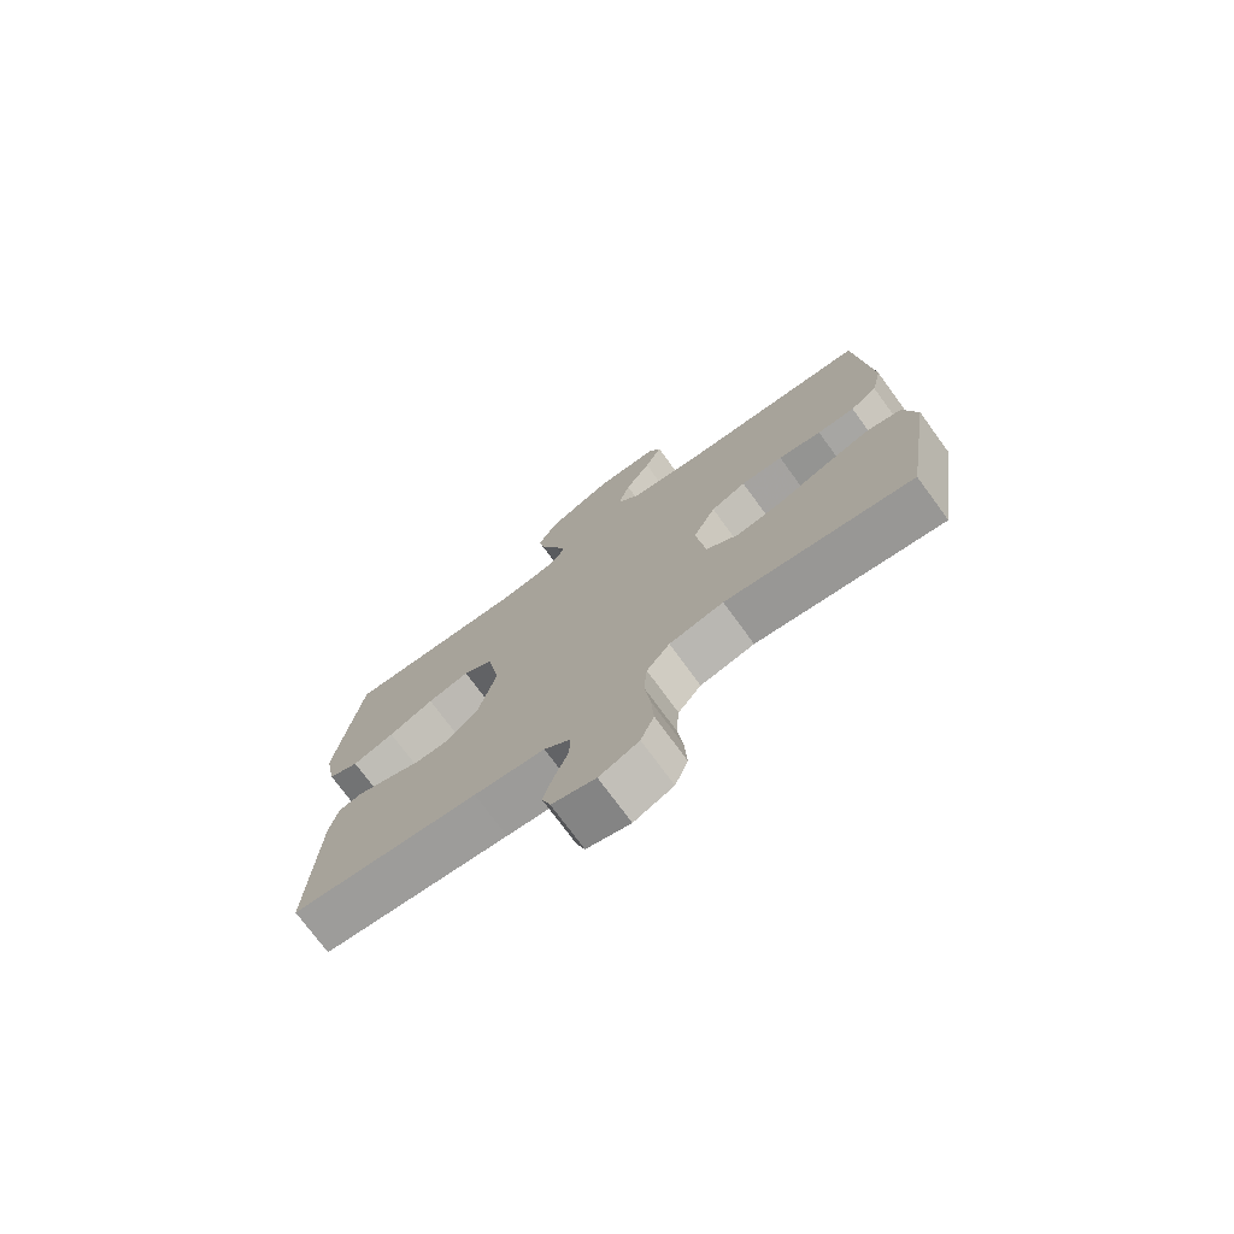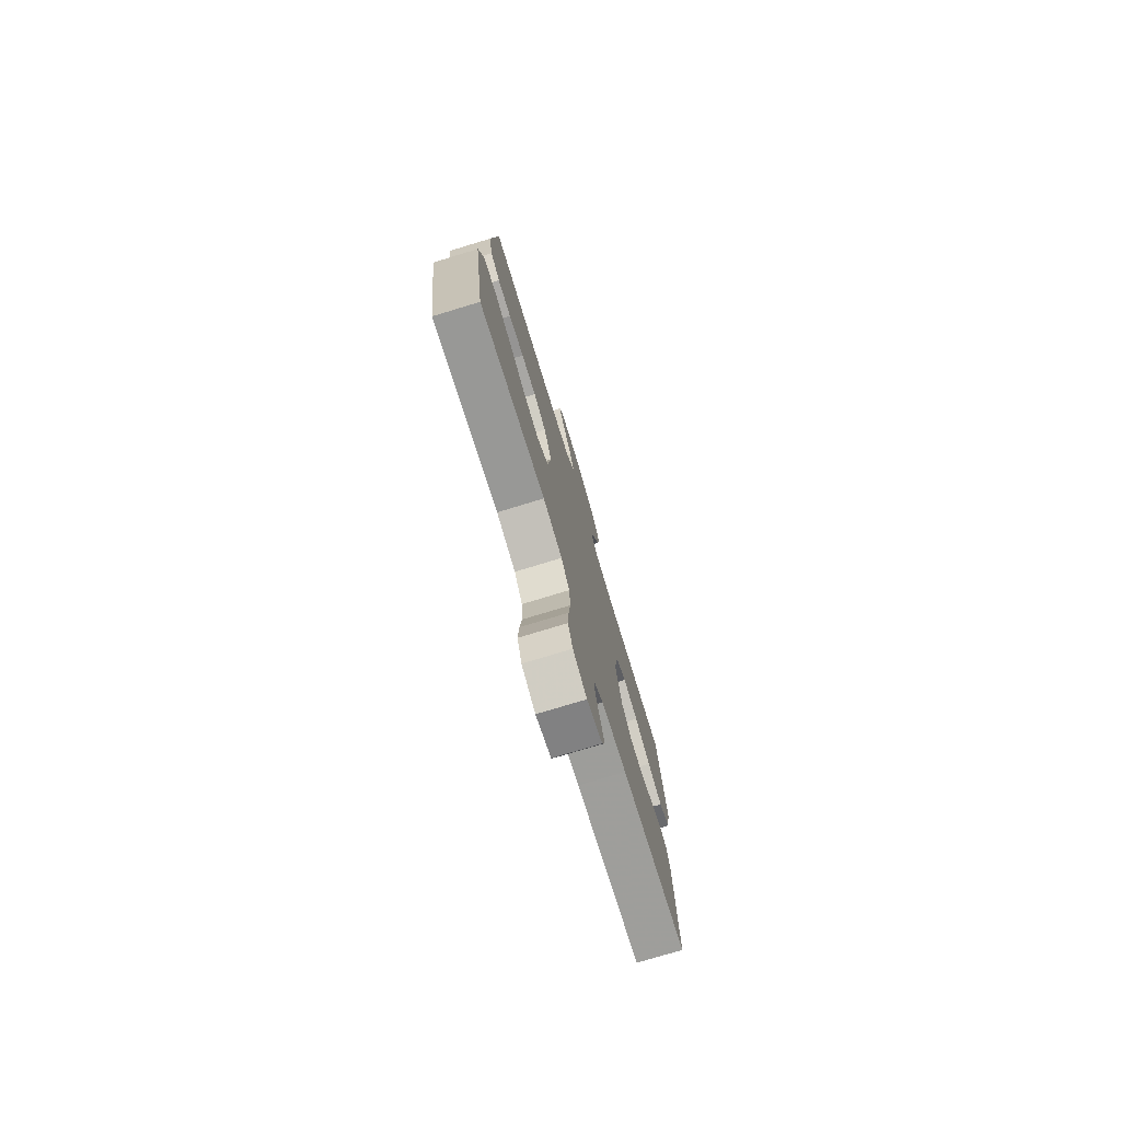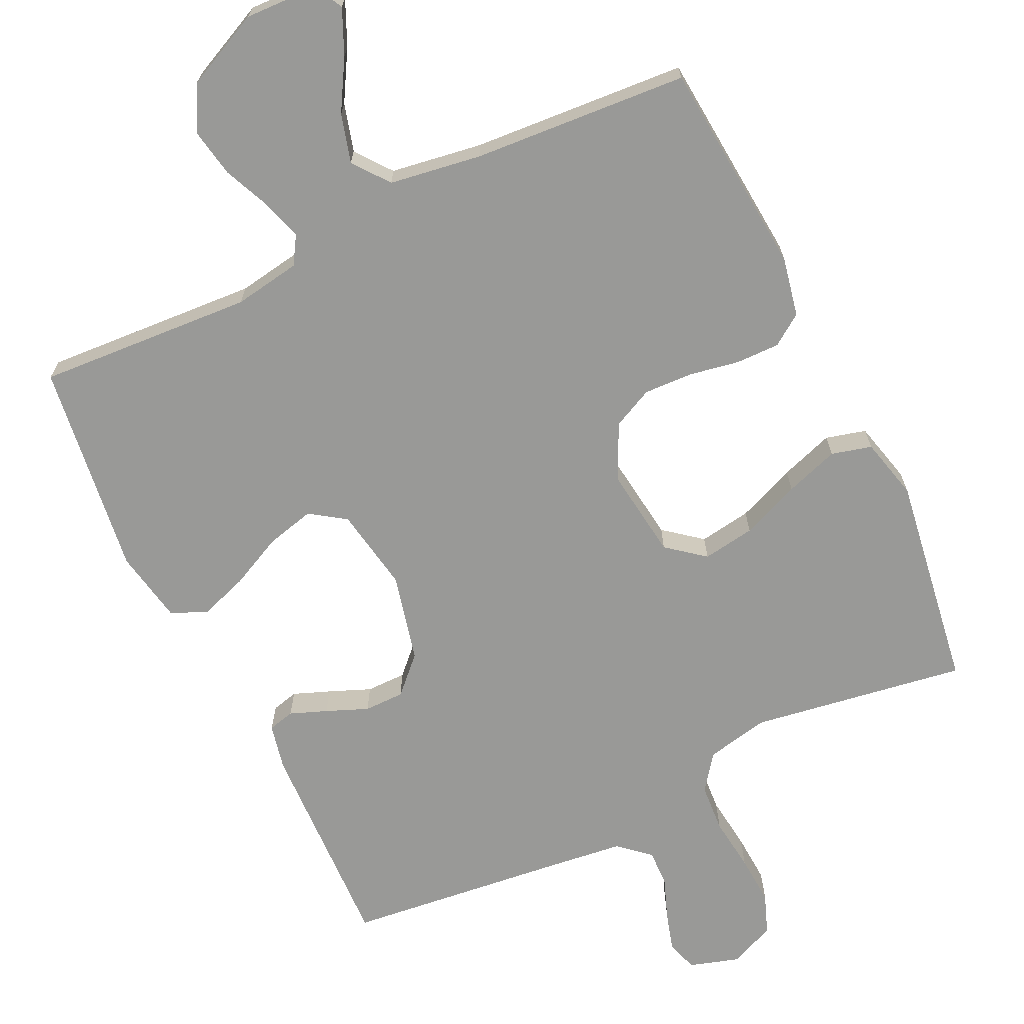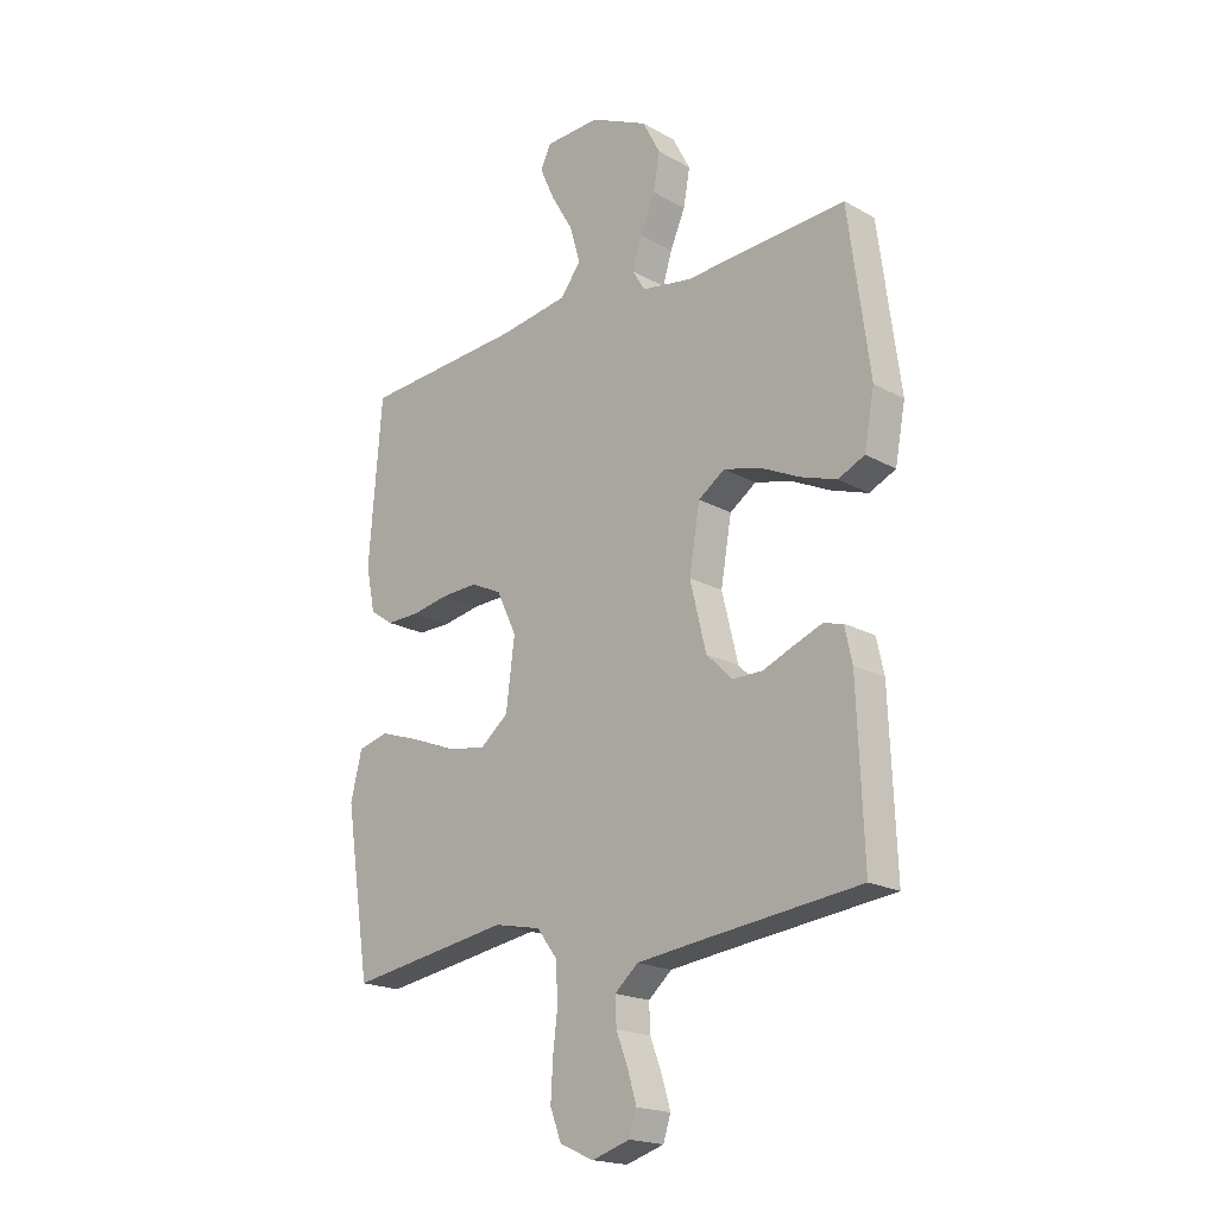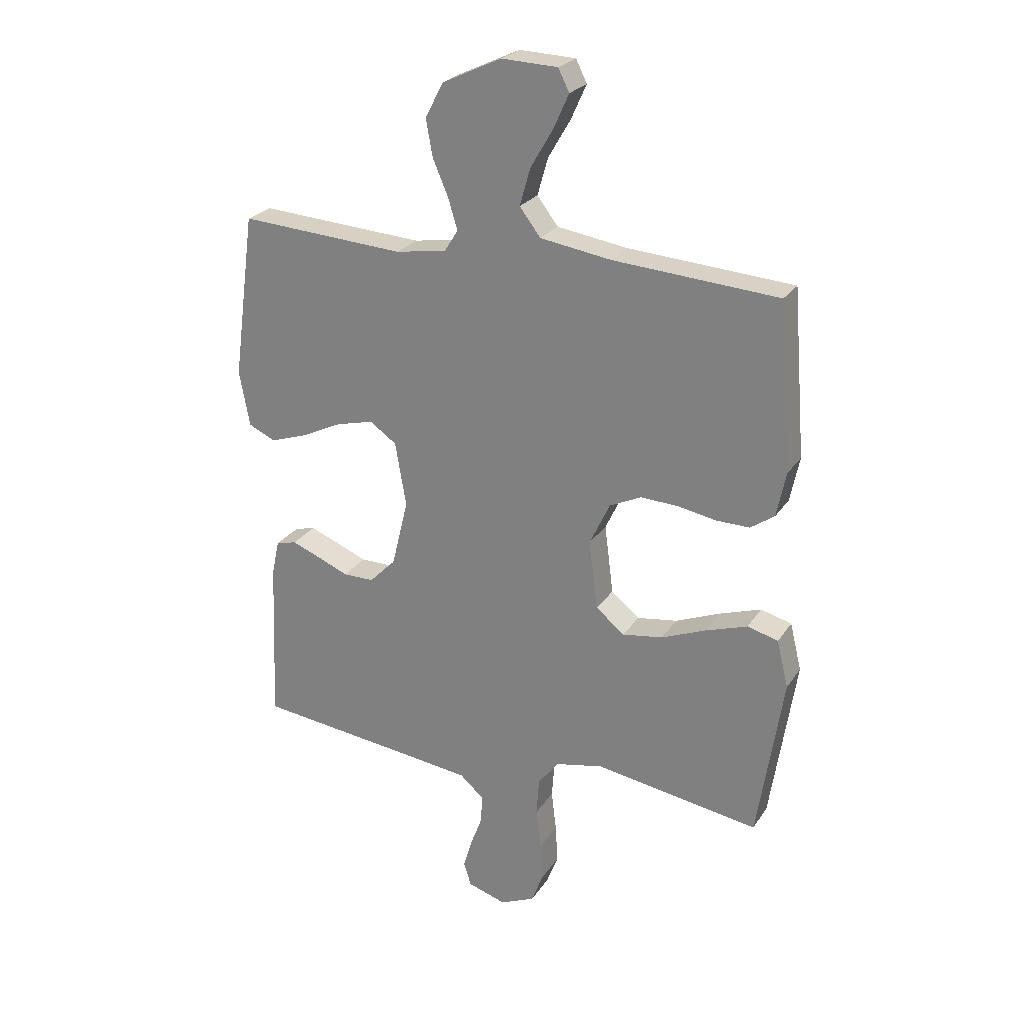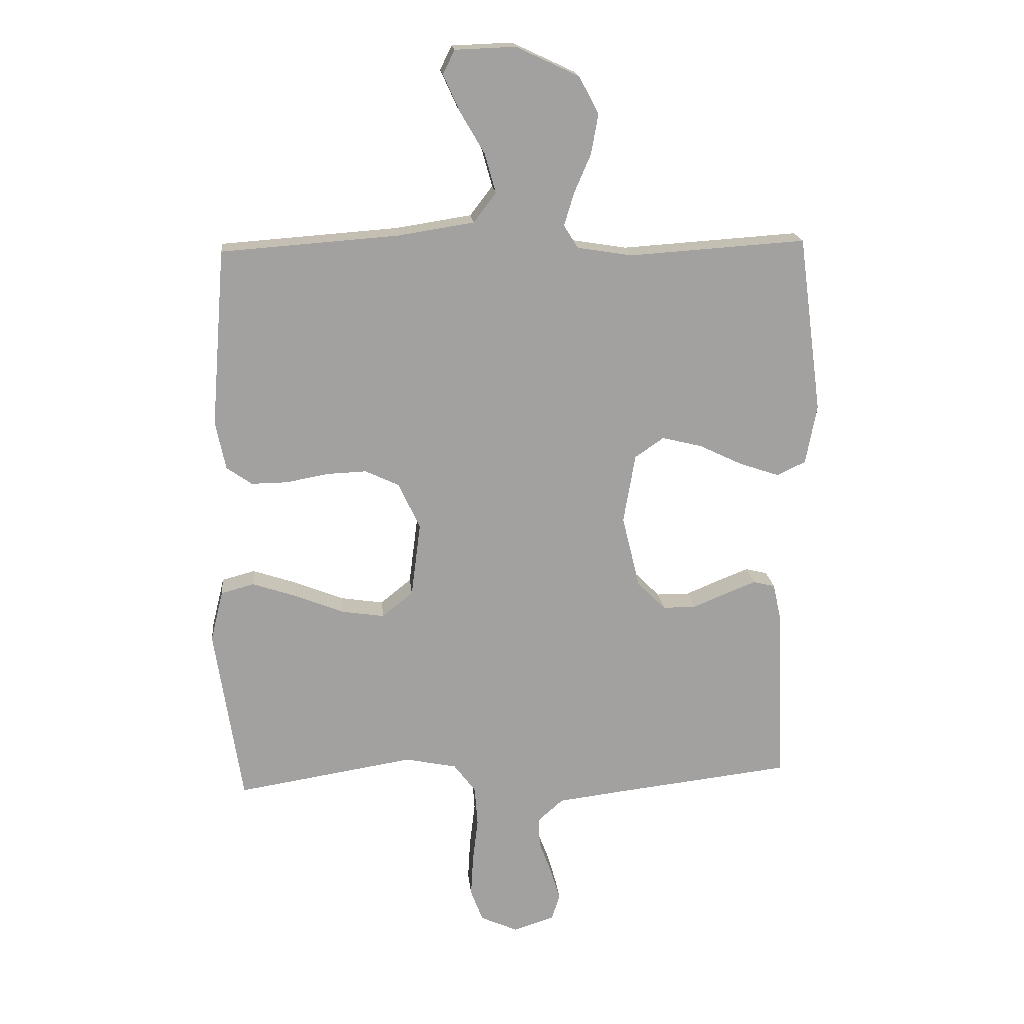
<metadata>
{"format":"obj","ext":"obj","renderer":"f3d","projection":"perspective","resolution":1024,"background":"white","views":[{"elev":-74.9,"azim":36.2,"up":"+Z"},{"elev":-76.9,"azim":106.9,"up":"+Z"},{"elev":-68.8,"azim":25.8,"up":"+Y"},{"elev":-19.3,"azim":-136.2,"up":"+Z"},{"elev":24.9,"azim":25.6,"up":"+Z"},{"elev":18.1,"azim":174.4,"up":"+Z"}]}
</metadata>
<code>
v -0.5 0.07 0.5
v -0.2 0.07 0.48
v -0.107 0.07 0.495
v -0.083 0.07 0.534
v -0.1 0.07 0.59
v -0.128 0.07 0.655
v -0.14 0.07 0.722
v -0.107 0.07 0.785
v 0 0.07 0.835
v 0.102 0.07 0.831
v 0.122 0.07 0.791
v 0.094 0.07 0.729
v 0.053 0.07 0.659
v 0.034 0.07 0.592
v 0.072 0.07 0.542
v 0.2 0.07 0.522
v 0.5 0.07 0.5
v 0.524 0.07 0.2
v 0.507 0.07 0.118
v 0.464 0.07 0.088
v 0.403 0.07 0.089
v 0.333 0.07 0.102
v 0.265 0.07 0.105
v 0.208 0.07 0.078
v 0.171 0.07 0
v 0.187 0.07 -0.126
v 0.239 0.07 -0.168
v 0.312 0.07 -0.157
v 0.394 0.07 -0.124
v 0.469 0.07 -0.099
v 0.525 0.07 -0.114
v 0.546 0.07 -0.2
v 0.5 0.07 -0.5
v 0.2 0.07 -0.452
v 0.113 0.07 -0.47
v 0.076 0.07 -0.519
v 0.071 0.07 -0.587
v 0.08 0.07 -0.662
v 0.084 0.07 -0.732
v 0.063 0.07 -0.787
v 0 0.07 -0.815
v -0.07 0.07 -0.793
v -0.084 0.07 -0.75
v -0.068 0.07 -0.696
v -0.046 0.07 -0.638
v -0.044 0.07 -0.587
v -0.087 0.07 -0.549
v -0.2 0.07 -0.535
v -0.5 0.07 -0.5
v -0.488 0.07 -0.2
v -0.474 0.07 -0.136
v -0.437 0.07 -0.127
v -0.386 0.07 -0.147
v -0.328 0.07 -0.171
v -0.272 0.07 -0.171
v -0.224 0.07 -0.123
v -0.194 0.07 0
v -0.214 0.07 0.117
v -0.263 0.07 0.151
v -0.331 0.07 0.134
v -0.404 0.07 0.099
v -0.472 0.07 0.076
v -0.521 0.07 0.099
v -0.54 0.07 0.2
v -0.5 0 0.5
v -0.2 0 0.48
v -0.107 0 0.495
v -0.083 0 0.534
v -0.1 0 0.59
v -0.128 0 0.655
v -0.14 0 0.722
v -0.107 0 0.785
v 0 0 0.835
v 0.102 0 0.831
v 0.122 0 0.791
v 0.094 0 0.729
v 0.053 0 0.659
v 0.034 0 0.592
v 0.072 0 0.542
v 0.2 0 0.522
v 0.5 0 0.5
v 0.524 0 0.2
v 0.507 0 0.118
v 0.464 0 0.088
v 0.403 0 0.089
v 0.333 0 0.102
v 0.265 0 0.105
v 0.208 0 0.078
v 0.171 0 0
v 0.187 0 -0.126
v 0.239 0 -0.168
v 0.312 0 -0.157
v 0.394 0 -0.124
v 0.469 0 -0.099
v 0.525 0 -0.114
v 0.546 0 -0.2
v 0.5 0 -0.5
v 0.2 0 -0.452
v 0.113 0 -0.47
v 0.076 0 -0.519
v 0.071 0 -0.587
v 0.08 0 -0.662
v 0.084 0 -0.732
v 0.063 0 -0.787
v 0 0 -0.815
v -0.07 0 -0.793
v -0.084 0 -0.75
v -0.068 0 -0.696
v -0.046 0 -0.638
v -0.044 0 -0.587
v -0.087 0 -0.549
v -0.2 0 -0.535
v -0.5 0 -0.5
v -0.488 0 -0.2
v -0.474 0 -0.136
v -0.437 0 -0.127
v -0.386 0 -0.147
v -0.328 0 -0.171
v -0.272 0 -0.171
v -0.224 0 -0.123
v -0.194 0 0
v -0.214 0 0.117
v -0.263 0 0.151
v -0.331 0 0.134
v -0.404 0 0.099
v -0.472 0 0.076
v -0.521 0 0.099
v -0.54 0 0.2
f 64 1 2
f 63 64 2
f 62 63 2
f 61 62 2
f 60 61 2
f 59 60 2 3
f 58 59 3 4
f 57 58 4
f 52 53 54
f 51 52 54
f 50 51 54
f 49 50 54
f 48 49 54
f 47 48 54 55
f 46 47 55 56
f 43 44 45
f 42 43 45
f 41 42 45
f 40 41 45
f 39 40 45
f 38 39 45
f 37 38 45
f 36 37 45 46
f 46 56 57
f 36 46 57
f 35 36 57
f 32 33 34
f 31 32 34
f 30 31 34
f 29 30 34
f 28 29 34
f 27 28 34 35
f 20 21 22
f 19 20 22
f 18 19 22
f 17 18 22
f 16 17 22
f 15 16 22 23
f 14 15 23 24
f 11 12 13
f 10 11 13
f 9 10 13
f 8 9 13
f 7 8 13
f 6 7 13
f 5 6 13
f 4 5 13 14
f 14 24 25
f 4 14 25
f 57 4 25
f 26 27 35 57
f 25 26 57
f 66 65 128
f 66 128 127
f 66 127 126
f 66 126 125
f 66 125 124
f 67 66 124 123
f 68 67 123 122
f 68 122 121
f 118 117 116
f 118 116 115
f 118 115 114
f 118 114 113
f 118 113 112
f 119 118 112 111
f 120 119 111 110
f 109 108 107
f 109 107 106
f 109 106 105
f 109 105 104
f 109 104 103
f 109 103 102
f 109 102 101
f 110 109 101 100
f 121 120 110
f 121 110 100
f 121 100 99
f 98 97 96
f 98 96 95
f 98 95 94
f 98 94 93
f 98 93 92
f 99 98 92 91
f 86 85 84
f 86 84 83
f 86 83 82
f 86 82 81
f 86 81 80
f 87 86 80 79
f 88 87 79 78
f 77 76 75
f 77 75 74
f 77 74 73
f 77 73 72
f 77 72 71
f 77 71 70
f 77 70 69
f 78 77 69 68
f 89 88 78
f 89 78 68
f 89 68 121
f 121 99 91 90
f 121 90 89
f 1 65 66 2
f 2 66 67 3
f 3 67 68 4
f 4 68 69 5
f 5 69 70 6
f 6 70 71 7
f 7 71 72 8
f 8 72 73 9
f 9 73 74 10
f 10 74 75 11
f 11 75 76 12
f 12 76 77 13
f 13 77 78 14
f 14 78 79 15
f 15 79 80 16
f 16 80 81 17
f 17 81 82 18
f 18 82 83 19
f 19 83 84 20
f 20 84 85 21
f 21 85 86 22
f 22 86 87 23
f 23 87 88 24
f 24 88 89 25
f 25 89 90 26
f 26 90 91 27
f 27 91 92 28
f 28 92 93 29
f 29 93 94 30
f 30 94 95 31
f 31 95 96 32
f 32 96 97 33
f 33 97 98 34
f 34 98 99 35
f 35 99 100 36
f 36 100 101 37
f 37 101 102 38
f 38 102 103 39
f 39 103 104 40
f 40 104 105 41
f 41 105 106 42
f 42 106 107 43
f 43 107 108 44
f 44 108 109 45
f 45 109 110 46
f 46 110 111 47
f 47 111 112 48
f 48 112 113 49
f 49 113 114 50
f 50 114 115 51
f 51 115 116 52
f 52 116 117 53
f 53 117 118 54
f 54 118 119 55
f 55 119 120 56
f 56 120 121 57
f 57 121 122 58
f 58 122 123 59
f 59 123 124 60
f 60 124 125 61
f 61 125 126 62
f 62 126 127 63
f 63 127 128 64
f 64 128 65 1

</code>
